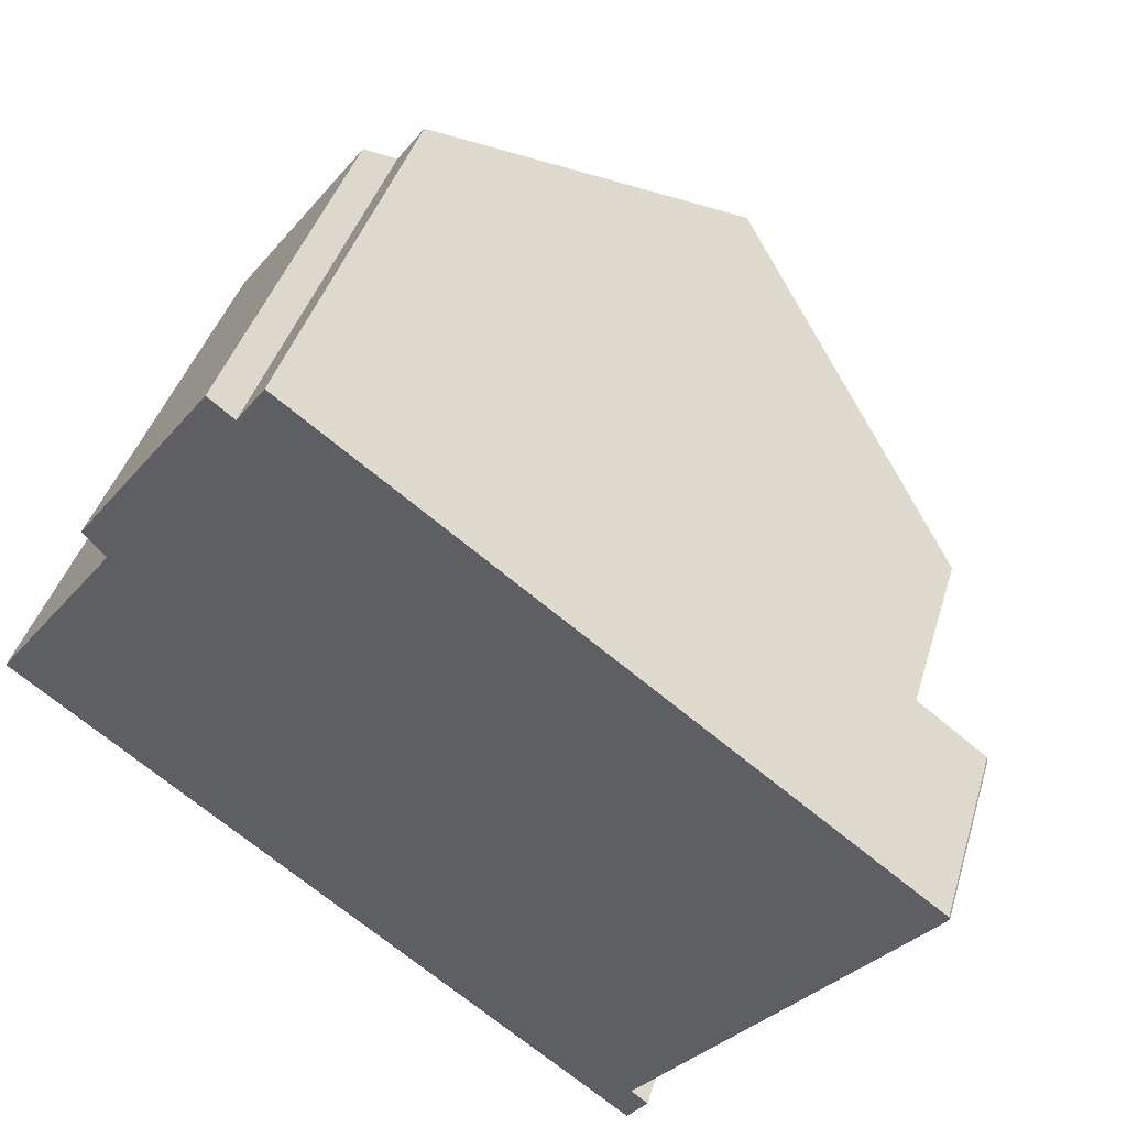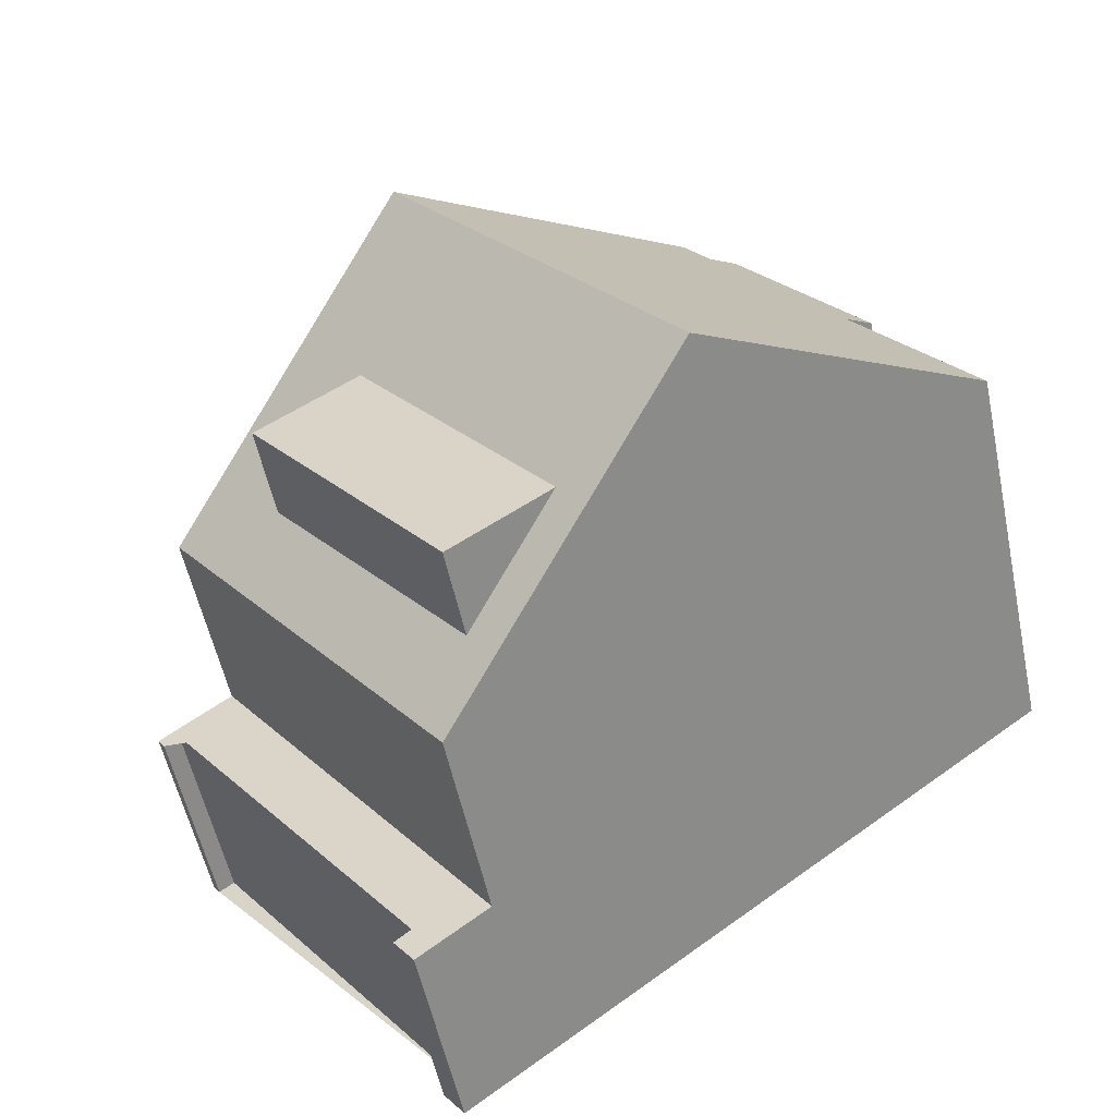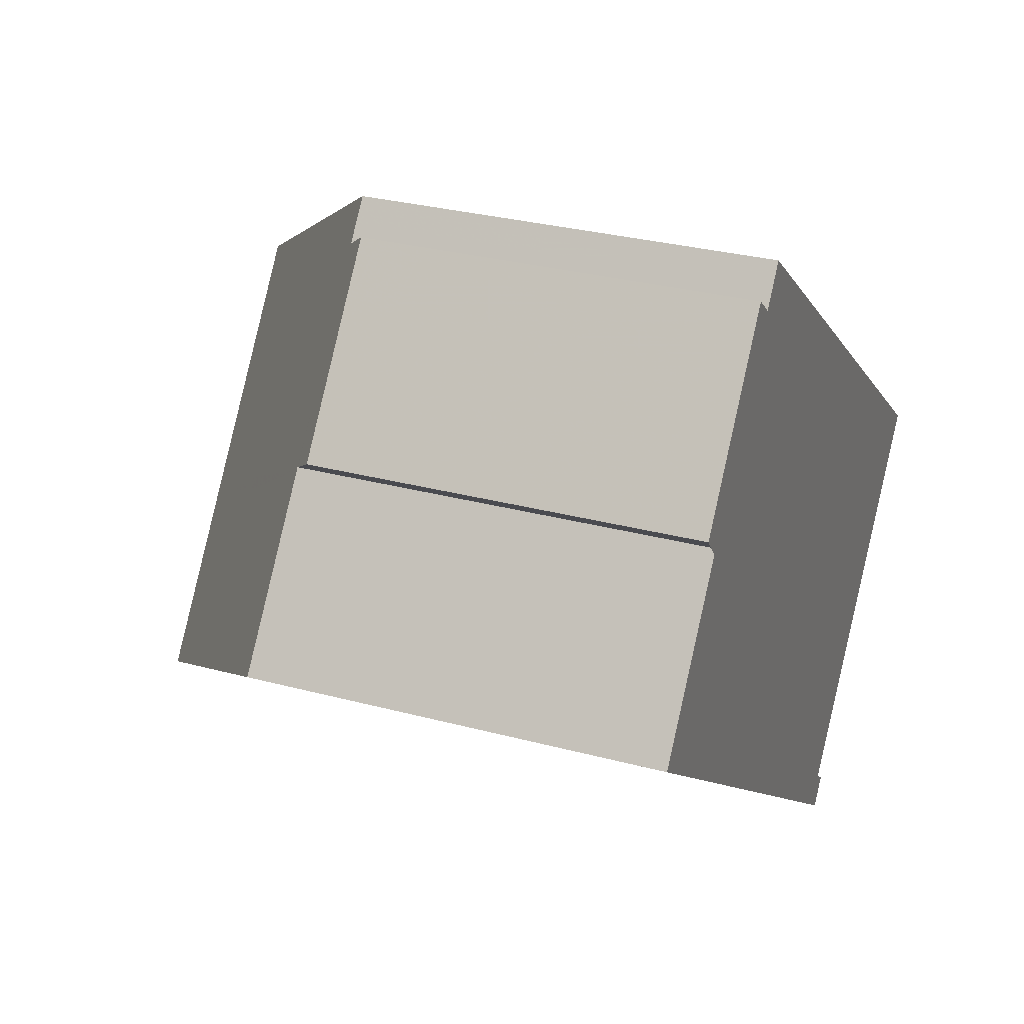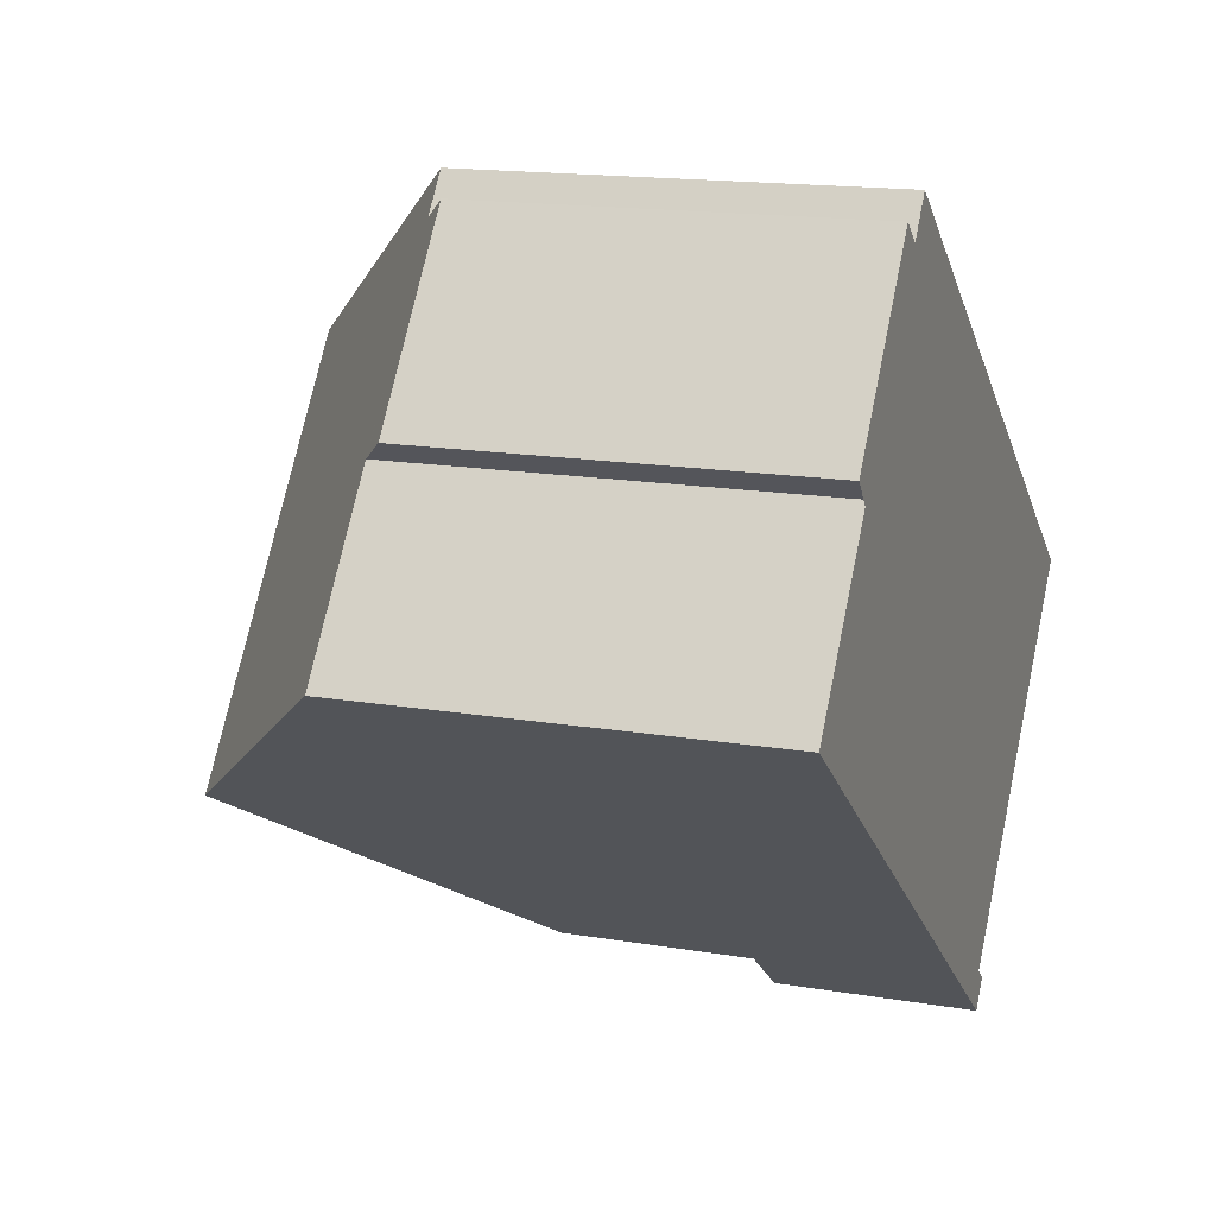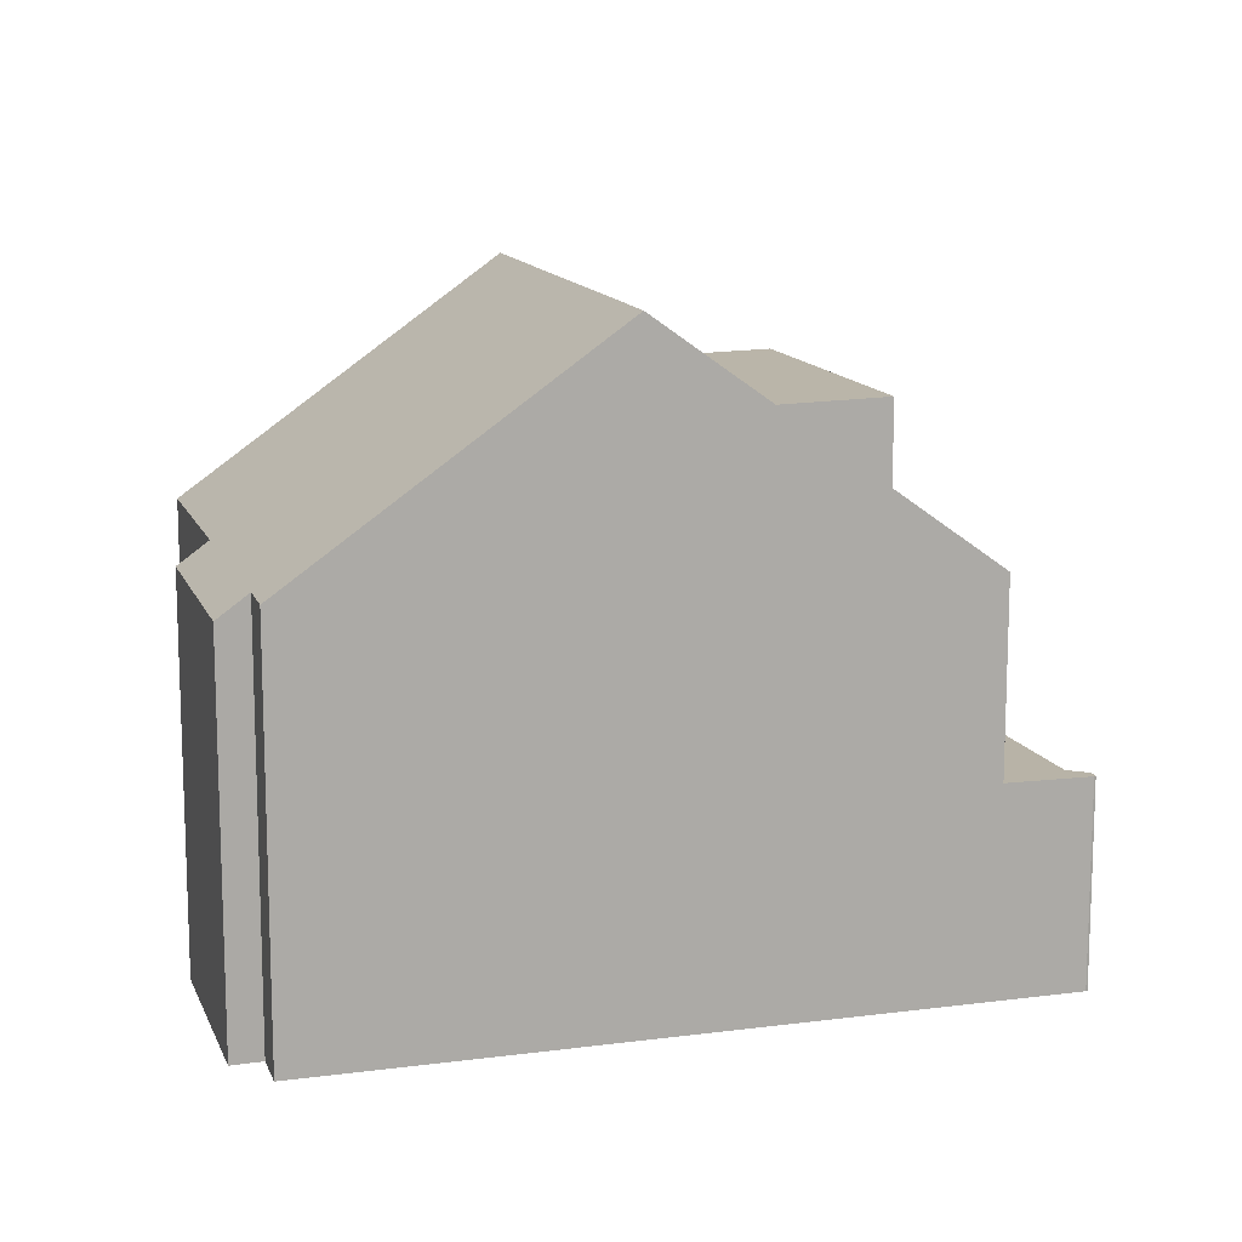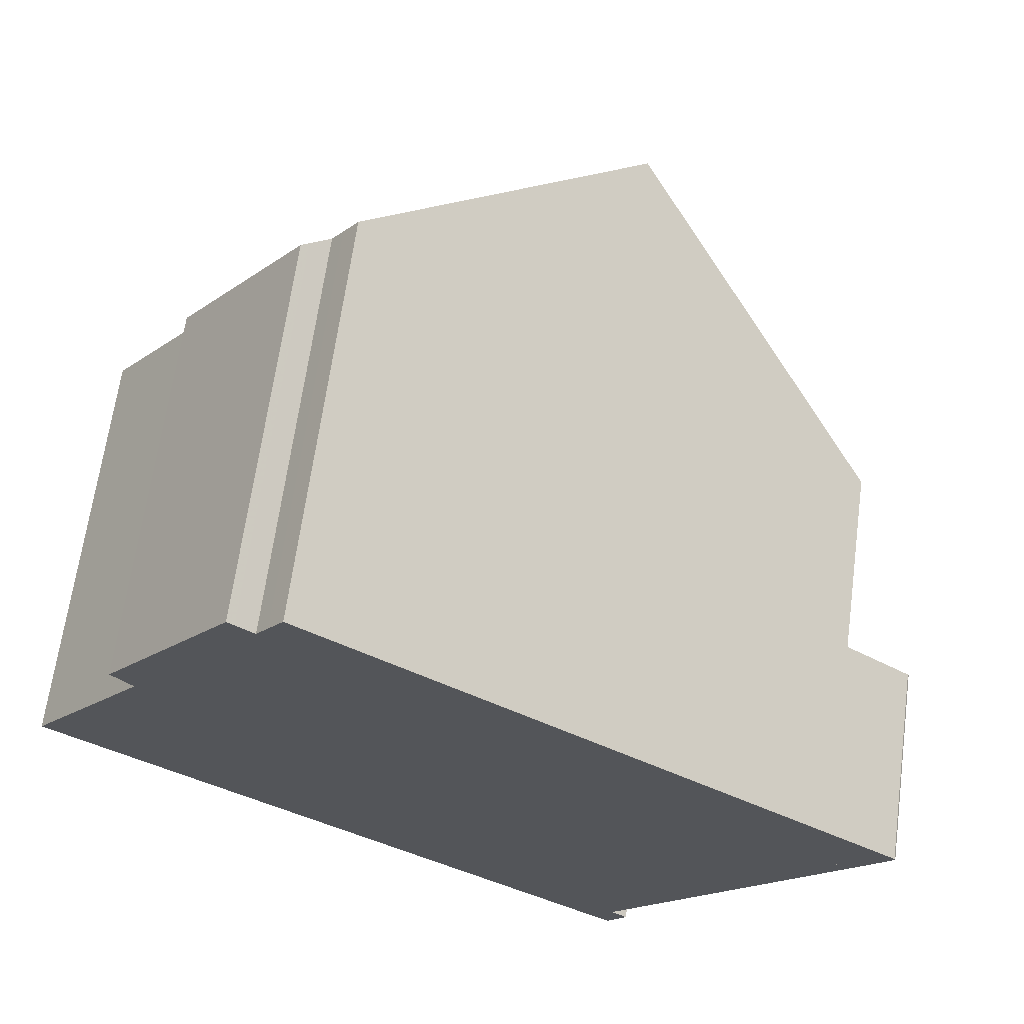
<metadata>
{"format":"obj","ext":"obj","renderer":"f3d","projection":"perspective","resolution":1024,"background":"white","views":[{"elev":40.8,"azim":-164.0,"up":"+Y"},{"elev":-54.6,"azim":11.8,"up":"+Y"},{"elev":29.9,"azim":111.4,"up":"+Y"},{"elev":15.8,"azim":109.5,"up":"+Y"},{"elev":13.1,"azim":-159.8,"up":"+Z"},{"elev":65.3,"azim":-172.3,"up":"+Y"}]}
</metadata>
<code>
v -1563 -1443 5.776
v -1562 -1444 5.785
v -1562 -1443 5.47
v -1560 -1446 5.49
v -1560 -1446 5.801
v -1559 -1448 5.816
v -1567 -1454 2.84
v -1567 -1454 2.844
v -1571 -1449 2.874
v -1571 -1449 2.871
v -1571 -1449 2.872
v -1571 -1449 2.872
v -1567 -1455 2.838
v -1562 -1451 8.998
v -1566 -1446 8.968
v -1564 -1452 7.578
v -1568 -1447 7.539
v -1568 -1447 7.539
v -1566 -1446 8.968
v -1564 -1452 7.574
v -1563 -1451 8.995
v -1566 -1453 5.601
v -1566 -1454 5.603
v -1570 -1449 5.587
v -1566 -1446 8.968
v -1562 -1451 8.998
v -1566 -1454 5.603
v -1570 -1449 5.587
v -1567 -1454 2.845
v -1569 -1452 2.856
v -1570 -1450 2.867
v -1569 -1451 2.862
v -1566 -1454 2.853
v -1570 -1449 2.887
v -1565 -1444 7.447
v -1561 -1450 7.487
v -1564 -1452 7.574
v -1567 -1448 7.548
v -1566 -1446 8.968
v -1565 -1444 7.447
v -1570 -1449 2.887
v -1570 -1449 5.587
v -1571 -1449 2.872
v -1563 -1443 5.776
v -1566 -1453 6.328
v -1566 -1453 7.612
v -1563 -1451 8.995
v -1564 -1452 7.574
v -1561 -1449 7.483
v -1566 -1453 5.601
v -1566 -1453 2.856
v -1559 -1448 5.813
v -1570 -1449 2.887
v -1570 -1449 2.887
v -1570 -1449 5.587
v -1566 -1453 2.856
v -1566 -1454 2.853
v -1568 -1452 2.868
v -1569 -1450 2.879
v -1568 -1451 2.873
v -1560 -1446 5.557
v -1562 -1443 5.558
v -1567 -1451 6.306
v -1567 -1451 7.6
v -1564 -1449 8.985
v -1566 -1450 7.561
v -1564 -1449 8.985
v -1566 -1450 7.561
v -1568 -1452 5.596
v -1562 -1447 7.47
v -1568 -1452 5.596
v -1568 -1452 2.868
v -1560 -1446 5.802
v -1566 -1446 8.969
v -1570 -1449 2.885
v -1566 -1446 8.969
v -1568 -1447 7.541
v -1570 -1449 5.588
v -1564 -1445 7.449
v -1570 -1449 2.885
v -1570 -1449 5.588
v -1571 -1449 2.873
v -1562 -1443 5.781
v -1562 -1444 5.771
v -1560 -1446 5.792
v -1565 -1447 8.974
v -1567 -1448 7.548
v -1565 -1447 8.974
v -1567 -1448 7.548
v -1569 -1450 5.591
v -1564 -1446 7.456
v -1569 -1450 5.591
v -1569 -1450 2.879
v -1561 -1444 5.475
v -1562 -1444 5.558
v -1562 -1444 5.776
v -1568 -1449 6.283
v -1568 -1449 7.586
v -1570 -1448 5.978
v -1570 -1448 5.977
v -1566 -1454 6.042
v -1566 -1453 6.036
v -1569 -1449 5.992
v -1569 -1449 5.981
v -1567 -1451 6.015
v -1568 -1450 6.295
v -1568 -1450 7.593
v -1565 -1448 8.98
v -1566 -1449 7.554
v -1565 -1448 8.98
v -1566 -1449 7.554
v -1568 -1451 5.593
v -1568 -1450 6.003
v -1563 -1447 7.463
v -1568 -1451 5.593
v -1568 -1451 2.873
v -1561 -1445 5.483
v -1561 -1445 5.557
v -1561 -1445 5.784
v -1566 -1445 8.415
v -1566 -1445 8.415
v -1562 -1451 8.411
v -1562 -1450 8.411
v -1565 -1446 8.414
v -1565 -1446 8.415
v -1563 -1448 8.413
v -1564 -1447 8.413
v -1566 -1453 7.612
v -1568 -1449 7.586
v -1569 -1448 6.269
v -1569 -1448 6.269
v -1565 -1453 6.334
v -1566 -1453 6.328
v -1568 -1449 6.283
v -1569 -1448 6.272
v -1567 -1451 7.6
v -1567 -1451 6.306
v -1568 -1450 7.593
v -1568 -1450 6.295
v -1566 -1453 7.612
v -1566 -1453 6.328
v -1568 -1449 7.586
v -1568 -1449 6.283
v -1568 -1450 5.912
v -1567 -1451 5.914
v -1570 -1448 5.905
v -1570 -1448 5.905
v -1566 -1453 5.919
v -1566 -1454 5.921
v -1570 -1449 5.906
v -1569 -1450 5.909
v -1567 -1451 6.308
v -1567 -1451 7.601
v -1568 -1452 2.867
v -1568 -1452 2.855
v -1564 -1449 8.986
v -1565 -1450 7.562
v -1567 -1451 7.601
v -1564 -1449 8.986
v -1565 -1450 7.562
v -1568 -1452 5.597
v -1567 -1451 6.308
v -1562 -1448 7.471
v -1563 -1448 8.413
v -1568 -1452 5.597
v -1568 -1452 2.867
v -1560 -1446 5.803
v -1567 -1451 6.017
v -1567 -1452 5.915
v -1566 -1453 5.924
v -1567 -1453 5.918
v -1567 -1452 5.905
v -1567 -1451 5.903
v -1568 -1450 5.892
v -1566 -1454 5.931
v -1570 -1448 5.866
v -1570 -1448 5.866
v -1569 -1450 5.88
v -1570 -1449 5.869
v -1563 -1443 5.776
v -1563 -1443 5.776
v -1563 -1443 8.882e-16
v -1563 -1443 0
v -1562 -1444 5.771
v -1562 -1444 5.785
v -1562 -1444 0
v -1562 -1444 0
v -1561 -1444 5.475
v -1562 -1443 5.47
v -1562 -1443 0
v -1561 -1444 0
v -1560 -1446 5.557
v -1560 -1446 5.49
v -1560 -1446 -8.882e-16
v -1560 -1446 8.882e-16
v -1560 -1446 5.802
v -1560 -1446 5.801
v -1560 -1446 0
v -1560 -1446 0
v -1561 -1450 7.487
v -1559 -1448 5.816
v -1559 -1448 0
v -1561 -1450 0
v -1567 -1454 2.844
v -1567 -1454 2.84
v -1567 -1454 4.441e-16
v -1567 -1454 4.441e-16
v -1567 -1454 2.845
v -1567 -1454 2.844
v -1567 -1454 4.441e-16
v -1567 -1454 0
v -1571 -1449 2.871
v -1571 -1449 2.874
v -1571 -1449 0
v -1571 -1449 0
v -1571 -1449 2.872
v -1571 -1449 2.871
v -1571 -1449 0
v -1571 -1449 0
v -1571 -1449 2.872
v -1571 -1449 2.872
v -1571 -1449 0
v -1571 -1449 0
v -1570 -1449 2.887
v -1571 -1449 2.872
v -1571 -1449 0
v -1570 -1449 -4.441e-16
v -1567 -1454 2.84
v -1567 -1455 2.838
v -1567 -1455 4.441e-16
v -1567 -1454 4.441e-16
v -1564 -1452 7.578
v -1562 -1451 8.998
v -1562 -1451 0
v -1564 -1452 8.882e-16
v -1565 -1453 6.334
v -1564 -1452 7.578
v -1564 -1452 8.882e-16
v -1565 -1453 0
v -1566 -1446 8.968
v -1568 -1447 7.539
v -1568 -1447 0
v -1566 -1446 -1.776e-15
v -1566 -1445 8.415
v -1566 -1446 8.968
v -1566 -1446 -1.776e-15
v -1566 -1445 0
v -1568 -1452 2.855
v -1567 -1454 2.845
v -1567 -1454 0
v -1568 -1452 0
v -1569 -1451 2.862
v -1569 -1452 2.856
v -1569 -1452 0
v -1569 -1451 0
v -1571 -1449 2.873
v -1570 -1450 2.867
v -1570 -1450 0
v -1571 -1449 0
v -1570 -1450 2.867
v -1569 -1451 2.862
v -1569 -1451 0
v -1570 -1450 0
v -1563 -1443 5.776
v -1565 -1444 7.447
v -1565 -1444 8.882e-16
v -1563 -1443 8.882e-16
v -1562 -1451 8.411
v -1561 -1450 7.487
v -1561 -1450 0
v -1562 -1451 0
v -1571 -1449 2.872
v -1571 -1449 2.872
v -1571 -1449 0
v -1571 -1449 0
v -1562 -1443 5.781
v -1563 -1443 5.776
v -1563 -1443 0
v -1562 -1443 0
v -1559 -1448 5.816
v -1559 -1448 5.813
v -1559 -1448 0
v -1559 -1448 0
v -1570 -1448 5.866
v -1570 -1449 5.587
v -1570 -1449 0
v -1570 -1448 0
v -1567 -1455 2.838
v -1566 -1454 2.853
v -1566 -1454 4.441e-16
v -1567 -1455 4.441e-16
v -1560 -1446 5.792
v -1560 -1446 5.557
v -1560 -1446 8.882e-16
v -1560 -1446 0
v -1562 -1443 5.47
v -1562 -1443 5.558
v -1562 -1443 -8.882e-16
v -1562 -1443 0
v -1560 -1446 5.803
v -1560 -1446 5.802
v -1560 -1446 0
v -1560 -1446 0
v -1571 -1449 2.874
v -1571 -1449 2.873
v -1571 -1449 0
v -1571 -1449 0
v -1562 -1444 5.785
v -1562 -1443 5.781
v -1562 -1443 0
v -1562 -1444 0
v -1562 -1443 5.558
v -1562 -1444 5.771
v -1562 -1444 0
v -1562 -1443 -8.882e-16
v -1560 -1446 5.801
v -1560 -1446 5.792
v -1560 -1446 0
v -1560 -1446 0
v -1561 -1445 5.483
v -1561 -1444 5.475
v -1561 -1444 0
v -1561 -1445 0
v -1569 -1448 6.269
v -1570 -1448 5.977
v -1570 -1448 0
v -1569 -1448 0
v -1566 -1454 5.931
v -1566 -1454 6.042
v -1566 -1454 0
v -1566 -1454 0
v -1560 -1446 5.49
v -1561 -1445 5.483
v -1561 -1445 0
v -1560 -1446 -8.882e-16
v -1565 -1444 7.447
v -1566 -1445 8.415
v -1566 -1445 0
v -1565 -1444 8.882e-16
v -1562 -1451 8.998
v -1562 -1451 8.411
v -1562 -1451 0
v -1562 -1451 0
v -1568 -1447 7.539
v -1569 -1448 6.269
v -1569 -1448 0
v -1568 -1447 0
v -1566 -1454 6.042
v -1565 -1453 6.334
v -1565 -1453 0
v -1566 -1454 0
v -1570 -1448 5.977
v -1570 -1448 5.905
v -1570 -1448 0
v -1570 -1448 0
v -1566 -1454 5.603
v -1566 -1454 5.921
v -1566 -1454 0
v -1566 -1454 0
v -1569 -1452 2.856
v -1568 -1452 2.855
v -1568 -1452 0
v -1569 -1452 0
v -1559 -1448 5.813
v -1560 -1446 5.803
v -1560 -1446 0
v -1559 -1448 0
v -1566 -1454 5.921
v -1566 -1454 5.931
v -1566 -1454 0
v -1566 -1454 0
v -1570 -1448 5.905
v -1570 -1448 5.866
v -1570 -1448 0
v -1570 -1448 0
v -1567 -1454 0
v -1567 -1454 0
v -1571 -1449 0
v -1571 -1449 0
v -1571 -1449 0
v -1571 -1449 0
v -1563 -1443 0
v -1562 -1444 0
v -1562 -1443 0
v -1560 -1446 0
v -1560 -1446 0
v -1559 -1448 0
v -1567 -1455 0
f 89 77 76 88
f 18 17 15 19
f 21 14 16 20
f 133 20 16 132
f 135 77 89 134
f 125 79 91 124
f 93 80 81 92
f 57 13 7 8 29 56
f 155 30 58 154
f 60 32 31 59
f 75 59 31 82
f 58 30 32 60
f 95 62 3 94
f 121 35 40 120
f 41 34 28 42
f 54 43 11 12 53
f 40 35 1 44
f 153 46 45 152
f 123 49 36 122
f 50 27 33 51
f 52 6 36 49
f 131 17 18 130
f 91 79 83 2 84 96
f 158 136 66 157
f 160 68 67 159
f 164 126 70 163
f 166 72 71 165
f 163 70 73 167
f 77 18 19 76
f 130 18 77 135
f 120 40 79 125
f 80 41 42 81
f 82 9 10 43 54 75
f 79 40 44 83
f 107 64 63 106
f 96 84 62 95
f 129 87 109 138
f 111 89 88 110
f 124 91 114 127
f 116 93 92 115
f 118 95 94 117
f 114 91 96 119
f 119 96 95 118
f 177 146 147 176
f 149 23 22 148
f 179 150 151 178
f 173 145 169 172
f 176 147 150 179
f 178 151 144 174
f 106 97 98 107
f 138 109 66 136
f 110 67 68 111
f 127 114 70 126
f 115 71 72 116
f 117 4 61 118
f 119 85 5 73 70 114
f 118 61 85 119
f 174 144 145 173
f 120 39 25 121
f 122 26 47 123
f 124 86 74 125
f 156 65 126 164
f 125 74 39 120
f 126 65 108 127
f 127 108 86 124
f 130 99 100 131
f 132 101 102 133
f 134 103 104 135
f 168 105 137 162
f 135 104 99 130
f 137 105 113 139
f 139 113 103 134
f 140 37 141
f 142 38 143
f 144 113 105 145
f 146 100 99 147
f 170 102 101 175
f 150 104 103 151
f 169 145 105 168
f 147 99 104 150
f 151 103 113 144
f 152 63 64 153
f 154 56 29 155
f 157 48 128 158
f 159 21 20 160
f 163 49 123 164
f 165 50 51 166
f 167 52 49 163
f 164 123 47 156
f 162 133 102 168
f 171 169 168 102 170
f 172 169 171
f 170 148 171
f 171 148 22 161 172
f 173 69 112 174
f 175 149 148 170
f 176 24 55 177
f 178 90 78 179
f 172 161 69 173
f 179 78 24 176
f 174 112 90 178
f 181 182 183 180
f 185 186 187 184
f 189 190 191 188
f 193 194 195 192
f 197 198 199 196
f 201 202 203 200
f 205 206 207 204
f 209 210 211 208
f 213 214 215 212
f 217 218 219 216
f 221 222 223 220
f 225 226 227 224
f 229 230 231 228
f 233 234 235 232
f 237 238 239 236
f 241 242 243 240
f 245 246 247 244
f 249 250 251 248
f 253 254 255 252
f 257 258 259 256
f 261 262 263 260
f 265 266 267 264
f 269 270 271 268
f 273 274 275 272
f 277 278 279 276
f 281 282 283 280
f 285 286 287 284
f 289 290 291 288
f 293 294 295 292
f 297 298 299 296
f 301 302 303 300
f 305 306 307 304
f 309 310 311 308
f 313 314 315 312
f 317 318 319 316
f 321 322 323 320
f 325 326 327 324
f 329 330 331 328
f 333 334 335 332
f 337 338 339 336
f 341 342 343 340
f 345 346 347 344
f 349 350 351 348
f 353 354 355 352
f 357 358 359 356
f 361 362 363 360
f 365 366 367 364
f 369 370 371 368
f 373 374 375 372
f 377 378 379 380 381 382 383 384 385 386 387 388 376

</code>
